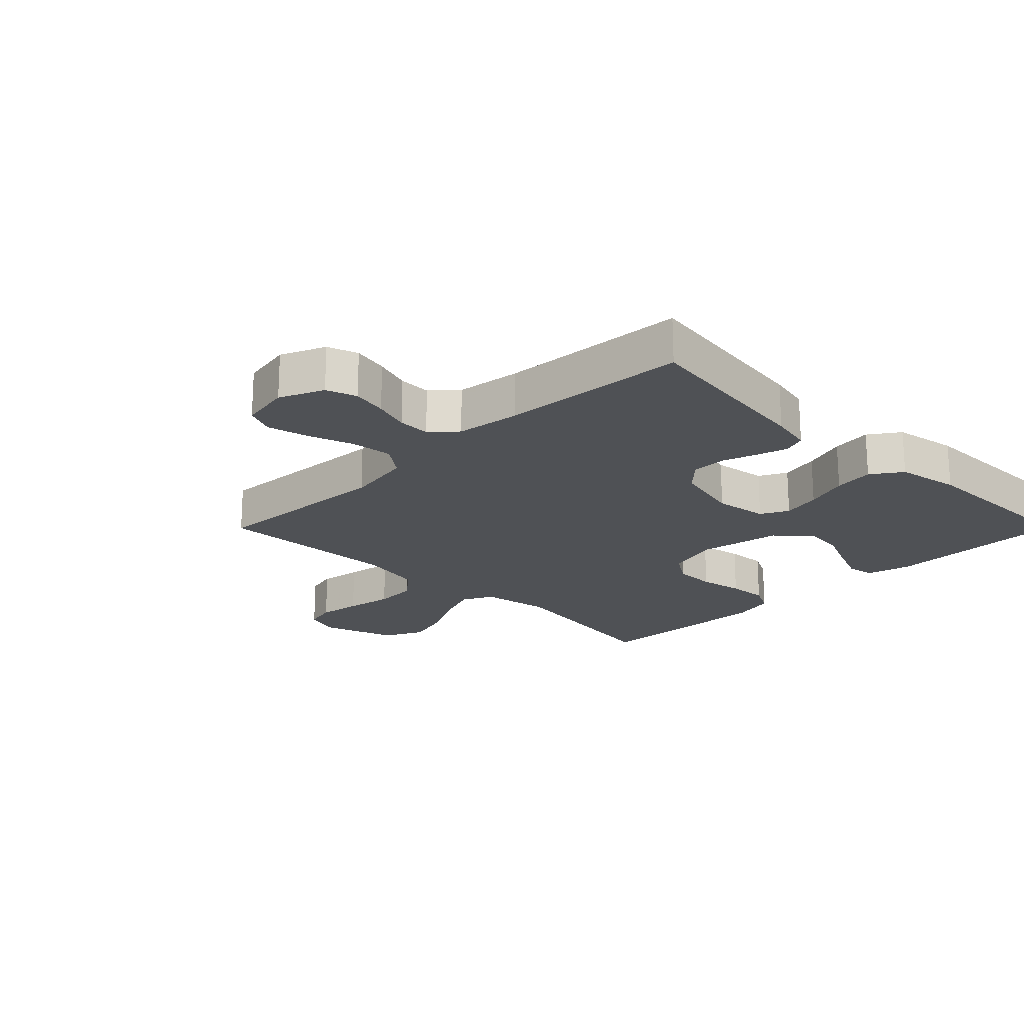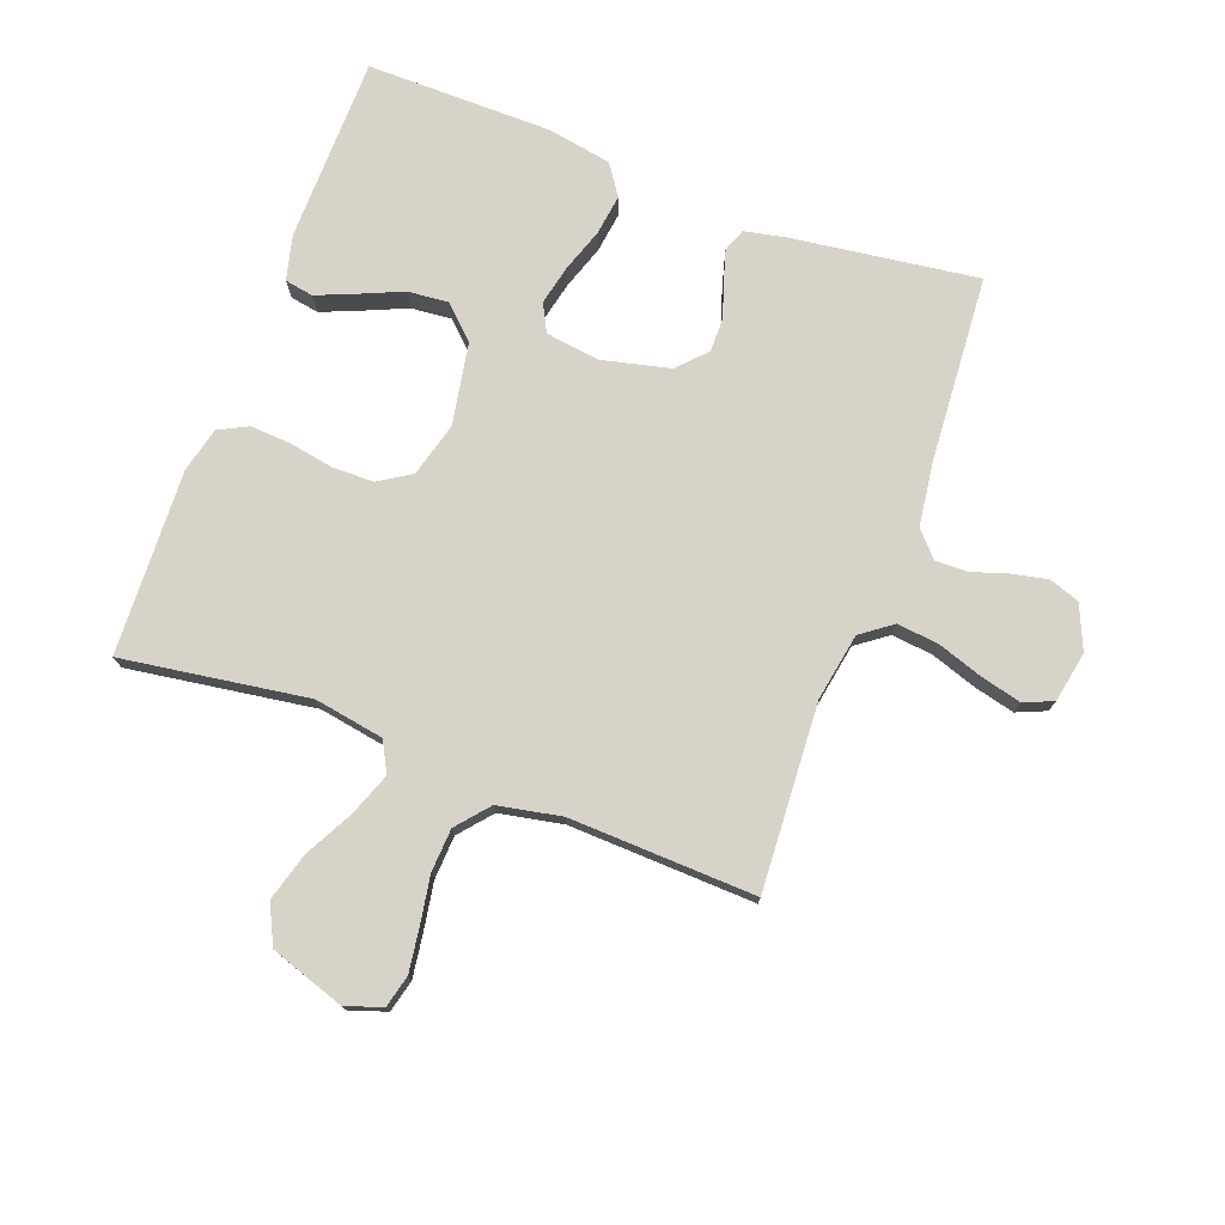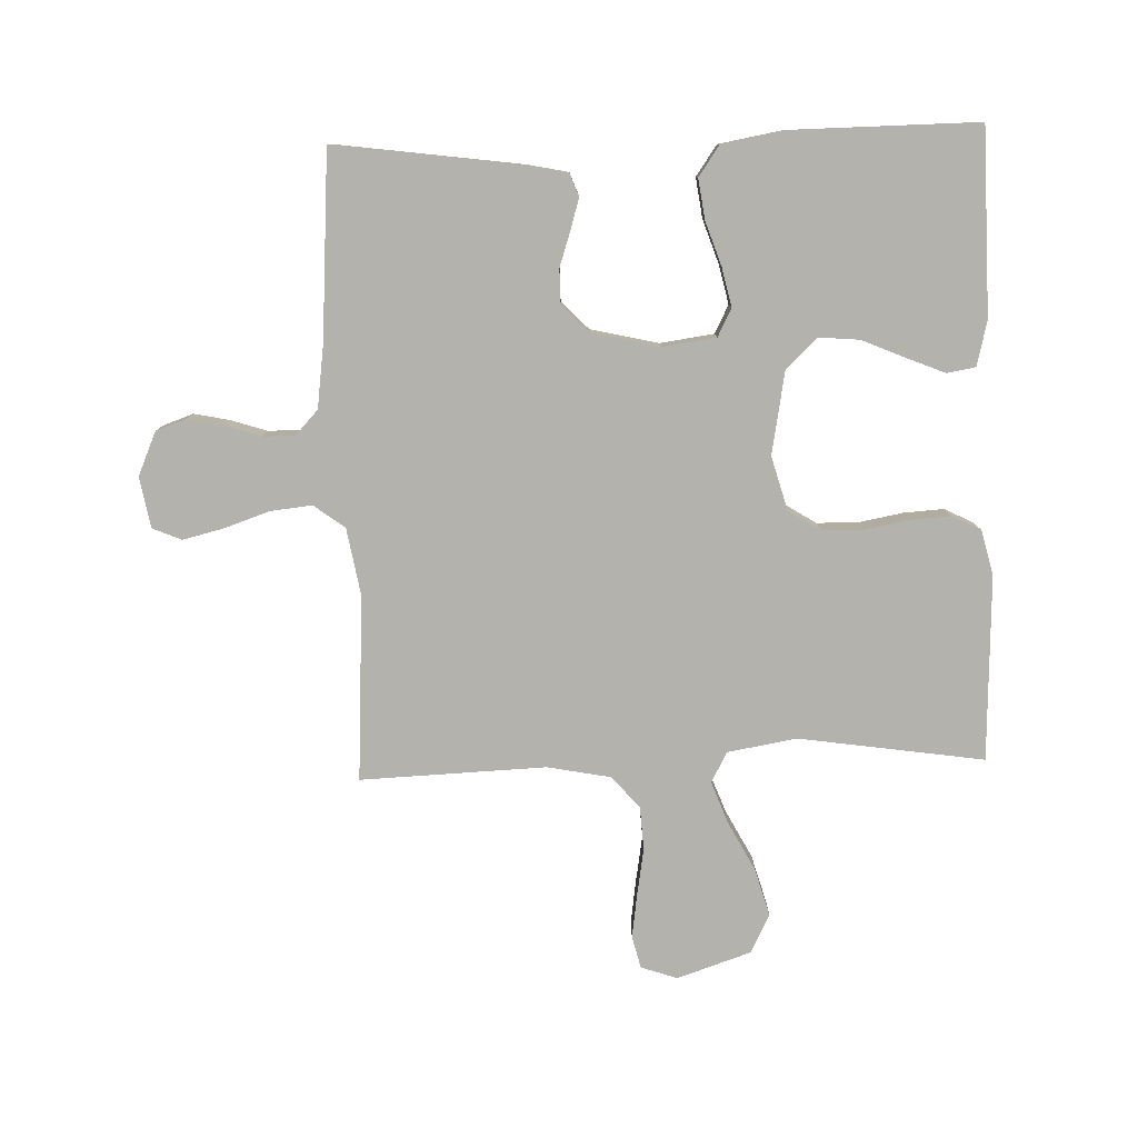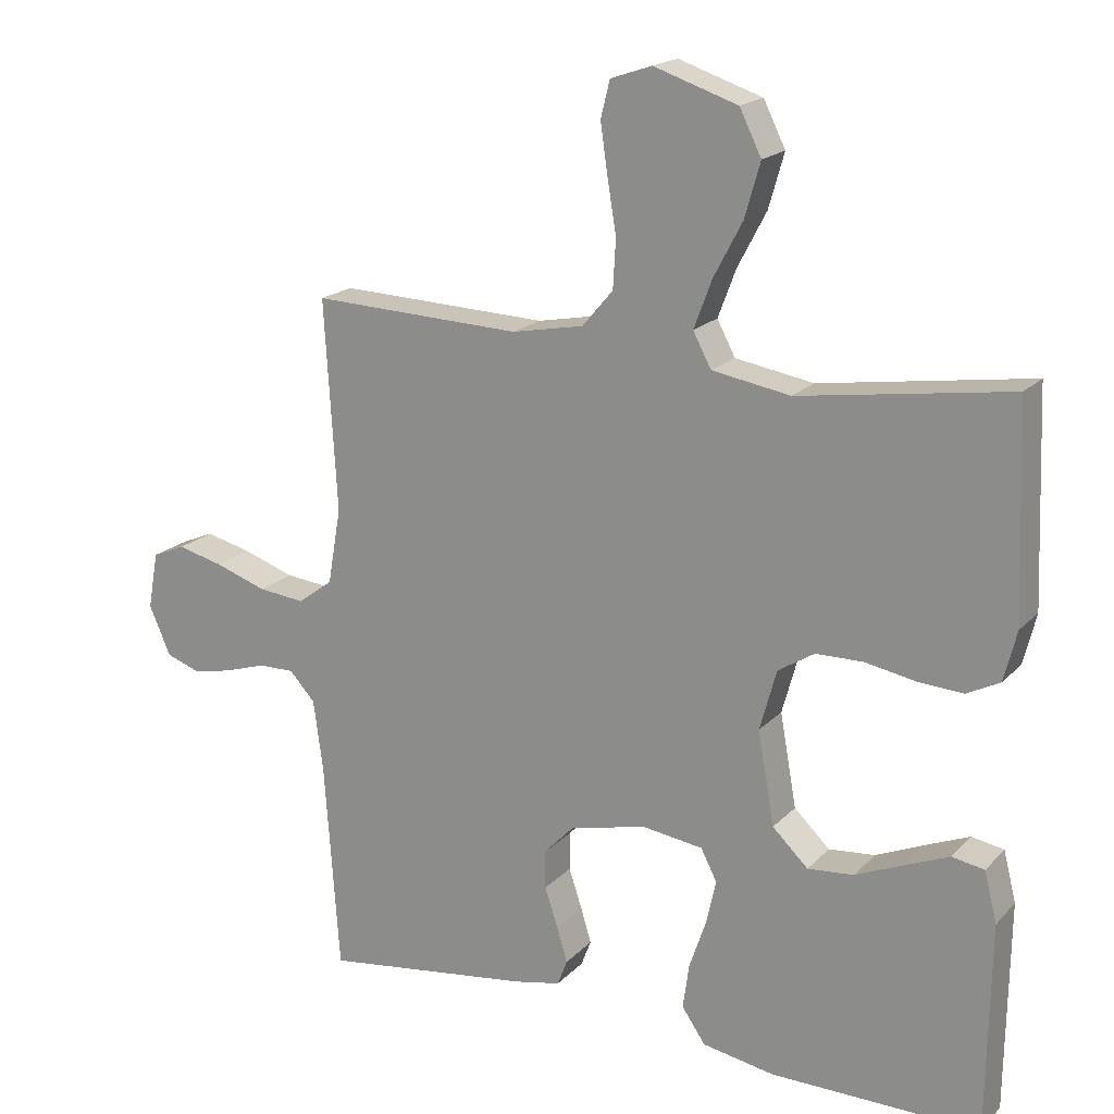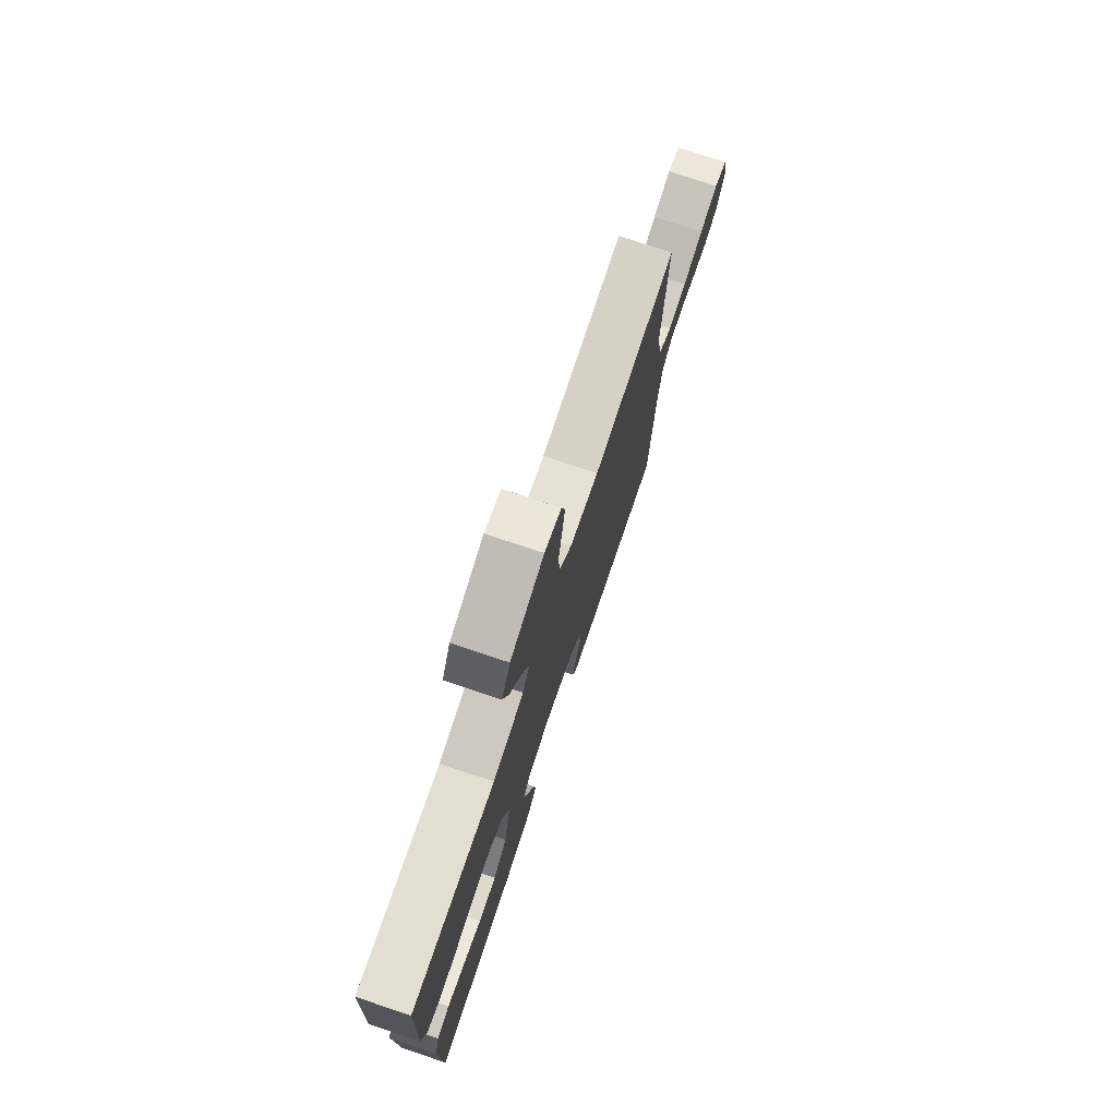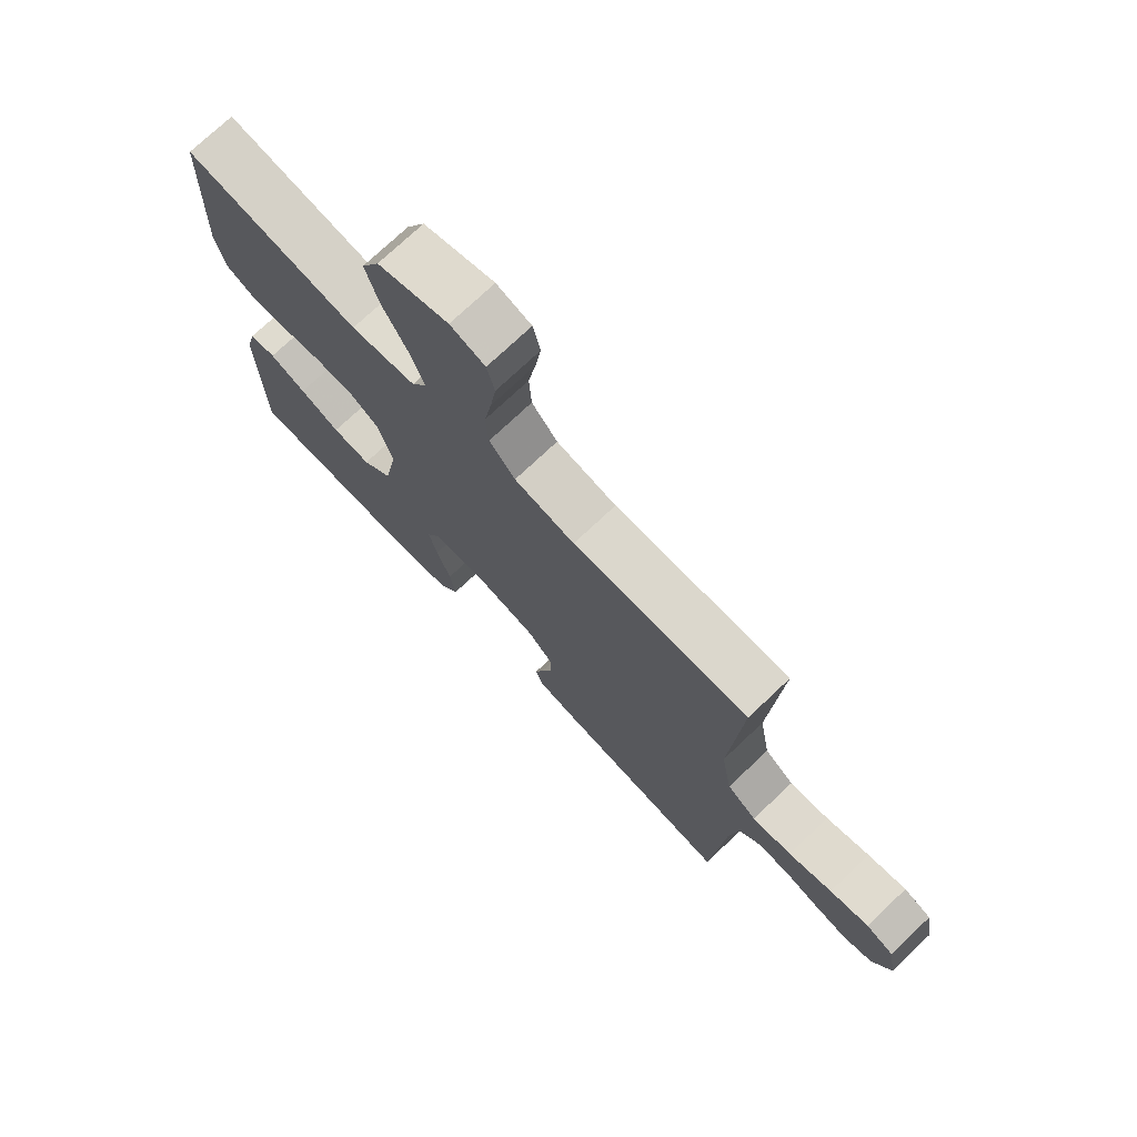
<metadata>
{"format":"obj","ext":"obj","renderer":"f3d","projection":"perspective","resolution":1024,"background":"white","views":[{"elev":-20.0,"azim":135.1,"up":"+Y"},{"elev":75.9,"azim":20.5,"up":"+Y"},{"elev":-79.5,"azim":-178.1,"up":"+Y"},{"elev":18.6,"azim":-150.9,"up":"+Z"},{"elev":76.4,"azim":-71.6,"up":"+Z"},{"elev":74.2,"azim":46.6,"up":"+Z"}]}
</metadata>
<code>
v -0.5 0.07 -0.5
v -0.504 0.07 -0.2
v -0.486 0.07 -0.128
v -0.44 0.07 -0.12
v -0.377 0.07 -0.146
v -0.308 0.07 -0.176
v -0.242 0.07 -0.182
v -0.191 0.07 -0.133
v -0.167 0.07 0
v -0.191 0.07 0.087
v -0.243 0.07 0.12
v -0.31 0.07 0.121
v -0.382 0.07 0.108
v -0.447 0.07 0.104
v -0.494 0.07 0.128
v -0.512 0.07 0.2
v -0.5 0.07 0.5
v -0.2 0.07 0.455
v -0.088 0.07 0.474
v -0.062 0.07 0.523
v -0.088 0.07 0.592
v -0.129 0.07 0.67
v -0.151 0.07 0.747
v -0.12 0.07 0.81
v 0 0.07 0.85
v 0.059 0.07 0.83
v 0.072 0.07 0.778
v 0.062 0.07 0.708
v 0.049 0.07 0.631
v 0.053 0.07 0.561
v 0.097 0.07 0.509
v 0.2 0.07 0.489
v 0.5 0.07 0.5
v 0.482 0.07 0.2
v 0.501 0.07 0.091
v 0.551 0.07 0.054
v 0.618 0.07 0.061
v 0.692 0.07 0.086
v 0.758 0.07 0.102
v 0.805 0.07 0.082
v 0.82 0.07 0
v 0.789 0.07 -0.071
v 0.74 0.07 -0.088
v 0.683 0.07 -0.076
v 0.624 0.07 -0.057
v 0.572 0.07 -0.056
v 0.535 0.07 -0.096
v 0.521 0.07 -0.2
v 0.5 0.07 -0.5
v 0.2 0.07 -0.459
v 0.133 0.07 -0.445
v 0.119 0.07 -0.408
v 0.134 0.07 -0.358
v 0.153 0.07 -0.301
v 0.153 0.07 -0.246
v 0.11 0.07 -0.201
v 0 0.07 -0.175
v -0.087 0.07 -0.187
v -0.11 0.07 -0.232
v -0.096 0.07 -0.295
v -0.072 0.07 -0.366
v -0.063 0.07 -0.431
v -0.097 0.07 -0.48
v -0.2 0.07 -0.498
v -0.5 0 -0.5
v -0.504 0 -0.2
v -0.486 0 -0.128
v -0.44 0 -0.12
v -0.377 0 -0.146
v -0.308 0 -0.176
v -0.242 0 -0.182
v -0.191 0 -0.133
v -0.167 0 0
v -0.191 0 0.087
v -0.243 0 0.12
v -0.31 0 0.121
v -0.382 0 0.108
v -0.447 0 0.104
v -0.494 0 0.128
v -0.512 0 0.2
v -0.5 0 0.5
v -0.2 0 0.455
v -0.088 0 0.474
v -0.062 0 0.523
v -0.088 0 0.592
v -0.129 0 0.67
v -0.151 0 0.747
v -0.12 0 0.81
v 0 0 0.85
v 0.059 0 0.83
v 0.072 0 0.778
v 0.062 0 0.708
v 0.049 0 0.631
v 0.053 0 0.561
v 0.097 0 0.509
v 0.2 0 0.489
v 0.5 0 0.5
v 0.482 0 0.2
v 0.501 0 0.091
v 0.551 0 0.054
v 0.618 0 0.061
v 0.692 0 0.086
v 0.758 0 0.102
v 0.805 0 0.082
v 0.82 0 0
v 0.789 0 -0.071
v 0.74 0 -0.088
v 0.683 0 -0.076
v 0.624 0 -0.057
v 0.572 0 -0.056
v 0.535 0 -0.096
v 0.521 0 -0.2
v 0.5 0 -0.5
v 0.2 0 -0.459
v 0.133 0 -0.445
v 0.119 0 -0.408
v 0.134 0 -0.358
v 0.153 0 -0.301
v 0.153 0 -0.246
v 0.11 0 -0.201
v 0 0 -0.175
v -0.087 0 -0.187
v -0.11 0 -0.232
v -0.096 0 -0.295
v -0.072 0 -0.366
v -0.063 0 -0.431
v -0.097 0 -0.48
v -0.2 0 -0.498
f 60 61 62 63
f 59 60 63 64
f 51 52 53 54
f 49 50 51 54
f 48 49 54 55
f 47 48 55 56
f 42 43 44 45
f 40 41 42 45
f 40 45 46
f 37 38 39 40
f 37 40 46
f 36 37 46 47
f 32 33 34
f 31 32 34 35
f 26 27 28 29
f 24 25 26 29
f 24 29 30
f 21 22 23 24
f 20 21 24 30
f 19 20 30 31
f 15 16 17 18
f 15 18 19
f 12 13 14 15
f 11 12 15 19
f 10 11 19 31
f 3 4 5 6
f 1 2 3 6
f 59 64 1 6
f 36 47 56 57
f 35 36 57 58
f 9 10 31 35
f 8 9 35 58
f 7 8 58 59
f 6 7 59
f 127 126 125 124
f 128 127 124 123
f 118 117 116 115
f 118 115 114 113
f 119 118 113 112
f 120 119 112 111
f 109 108 107 106
f 109 106 105 104
f 110 109 104
f 104 103 102 101
f 110 104 101
f 111 110 101 100
f 98 97 96
f 99 98 96 95
f 93 92 91 90
f 93 90 89 88
f 94 93 88
f 88 87 86 85
f 94 88 85 84
f 95 94 84 83
f 82 81 80 79
f 83 82 79
f 79 78 77 76
f 83 79 76 75
f 95 83 75 74
f 70 69 68 67
f 70 67 66 65
f 70 65 128 123
f 121 120 111 100
f 122 121 100 99
f 99 95 74 73
f 122 99 73 72
f 123 122 72 71
f 123 71 70
f 1 65 66 2
f 2 66 67 3
f 3 67 68 4
f 4 68 69 5
f 5 69 70 6
f 6 70 71 7
f 7 71 72 8
f 8 72 73 9
f 9 73 74 10
f 10 74 75 11
f 11 75 76 12
f 12 76 77 13
f 13 77 78 14
f 14 78 79 15
f 15 79 80 16
f 16 80 81 17
f 17 81 82 18
f 18 82 83 19
f 19 83 84 20
f 20 84 85 21
f 21 85 86 22
f 22 86 87 23
f 23 87 88 24
f 24 88 89 25
f 25 89 90 26
f 26 90 91 27
f 27 91 92 28
f 28 92 93 29
f 29 93 94 30
f 30 94 95 31
f 31 95 96 32
f 32 96 97 33
f 33 97 98 34
f 34 98 99 35
f 35 99 100 36
f 36 100 101 37
f 37 101 102 38
f 38 102 103 39
f 39 103 104 40
f 40 104 105 41
f 41 105 106 42
f 42 106 107 43
f 43 107 108 44
f 44 108 109 45
f 45 109 110 46
f 46 110 111 47
f 47 111 112 48
f 48 112 113 49
f 49 113 114 50
f 50 114 115 51
f 51 115 116 52
f 52 116 117 53
f 53 117 118 54
f 54 118 119 55
f 55 119 120 56
f 56 120 121 57
f 57 121 122 58
f 58 122 123 59
f 59 123 124 60
f 60 124 125 61
f 61 125 126 62
f 62 126 127 63
f 63 127 128 64
f 64 128 65 1

</code>
